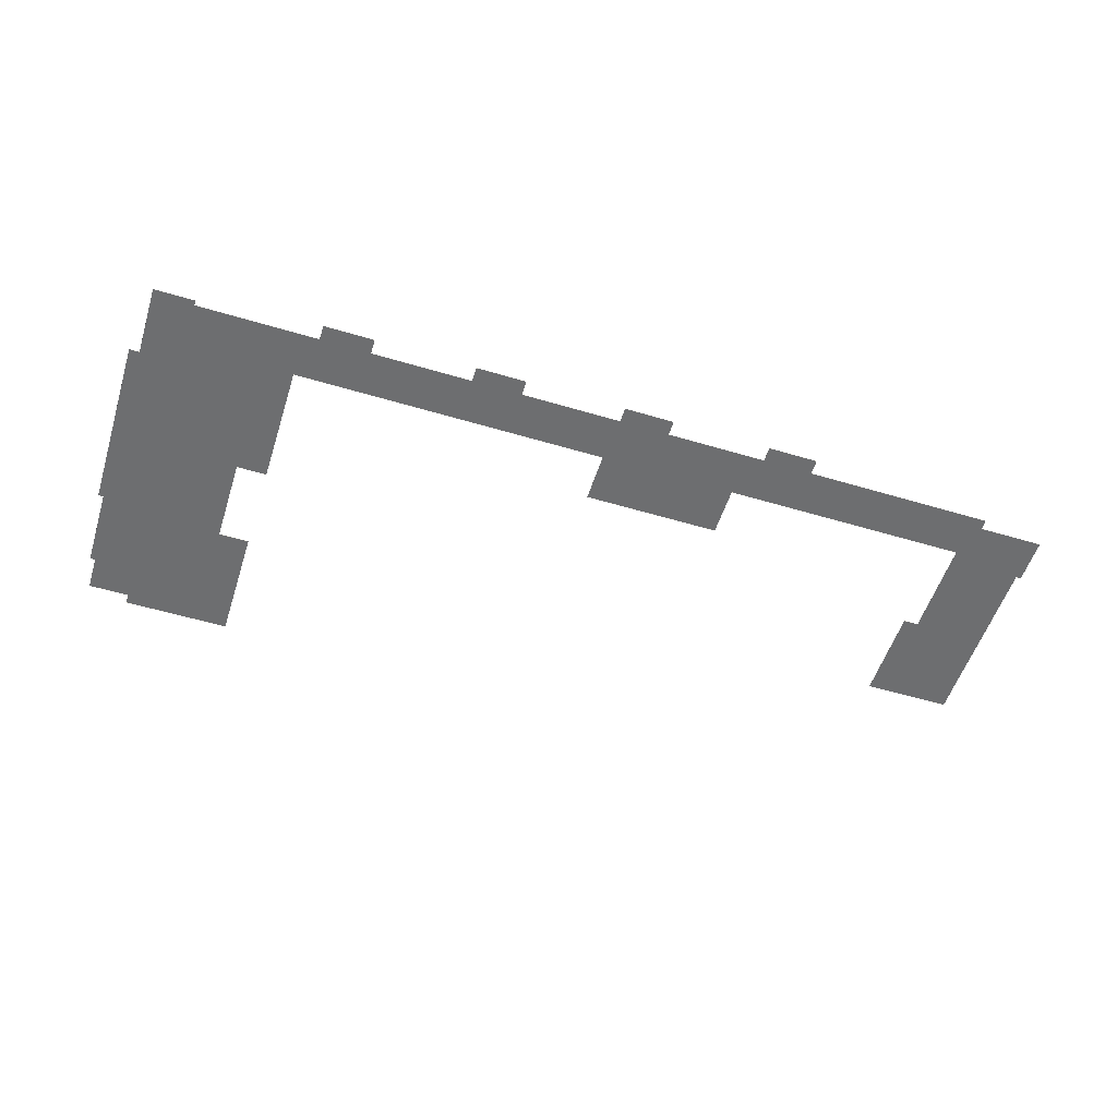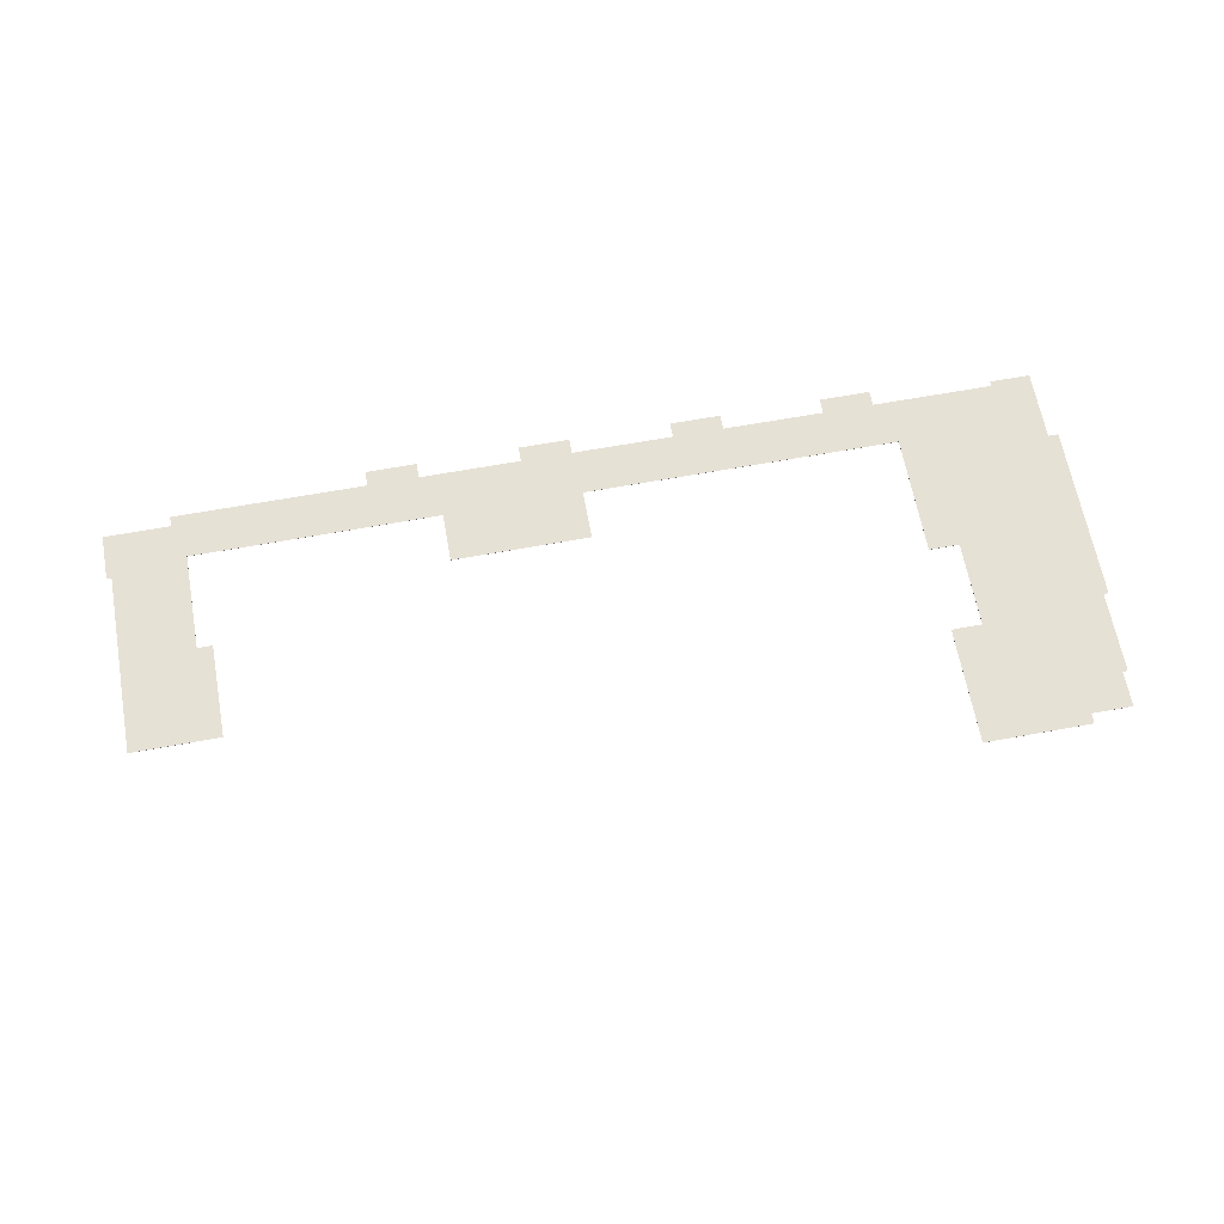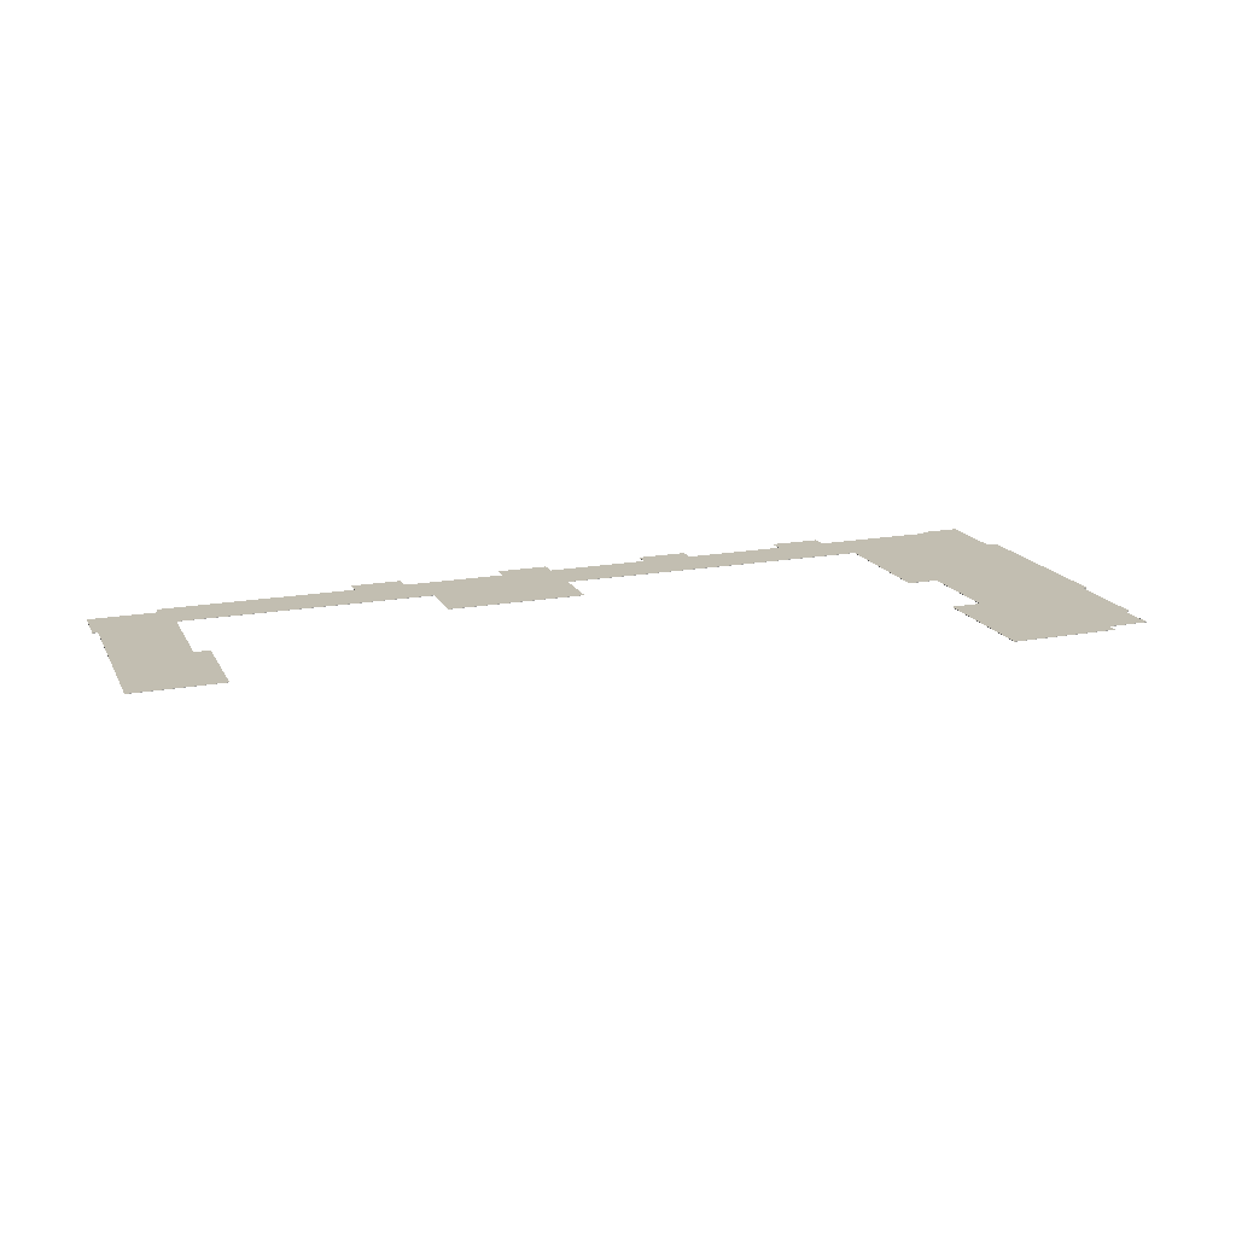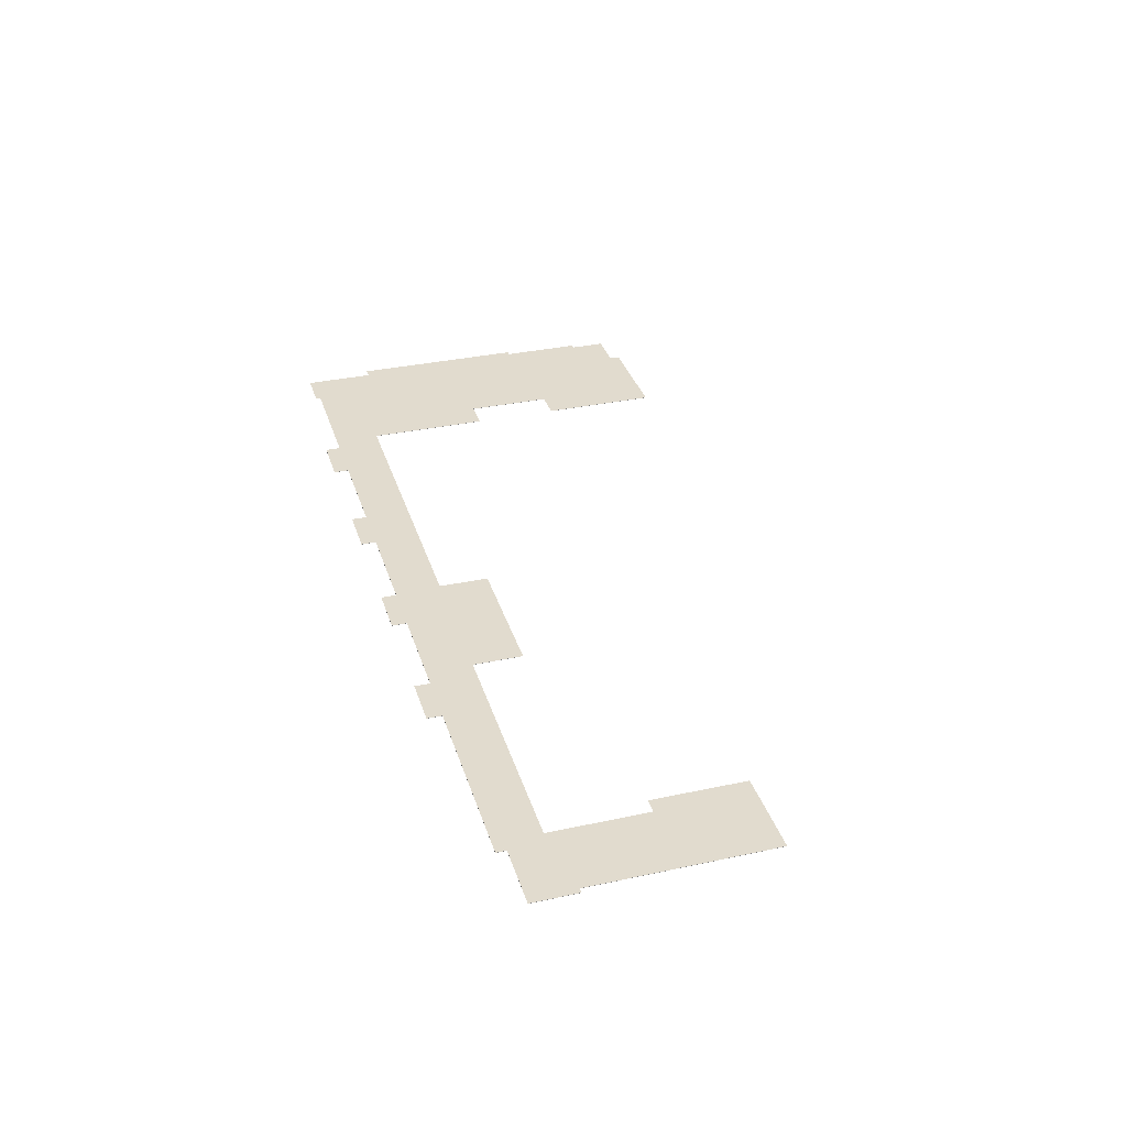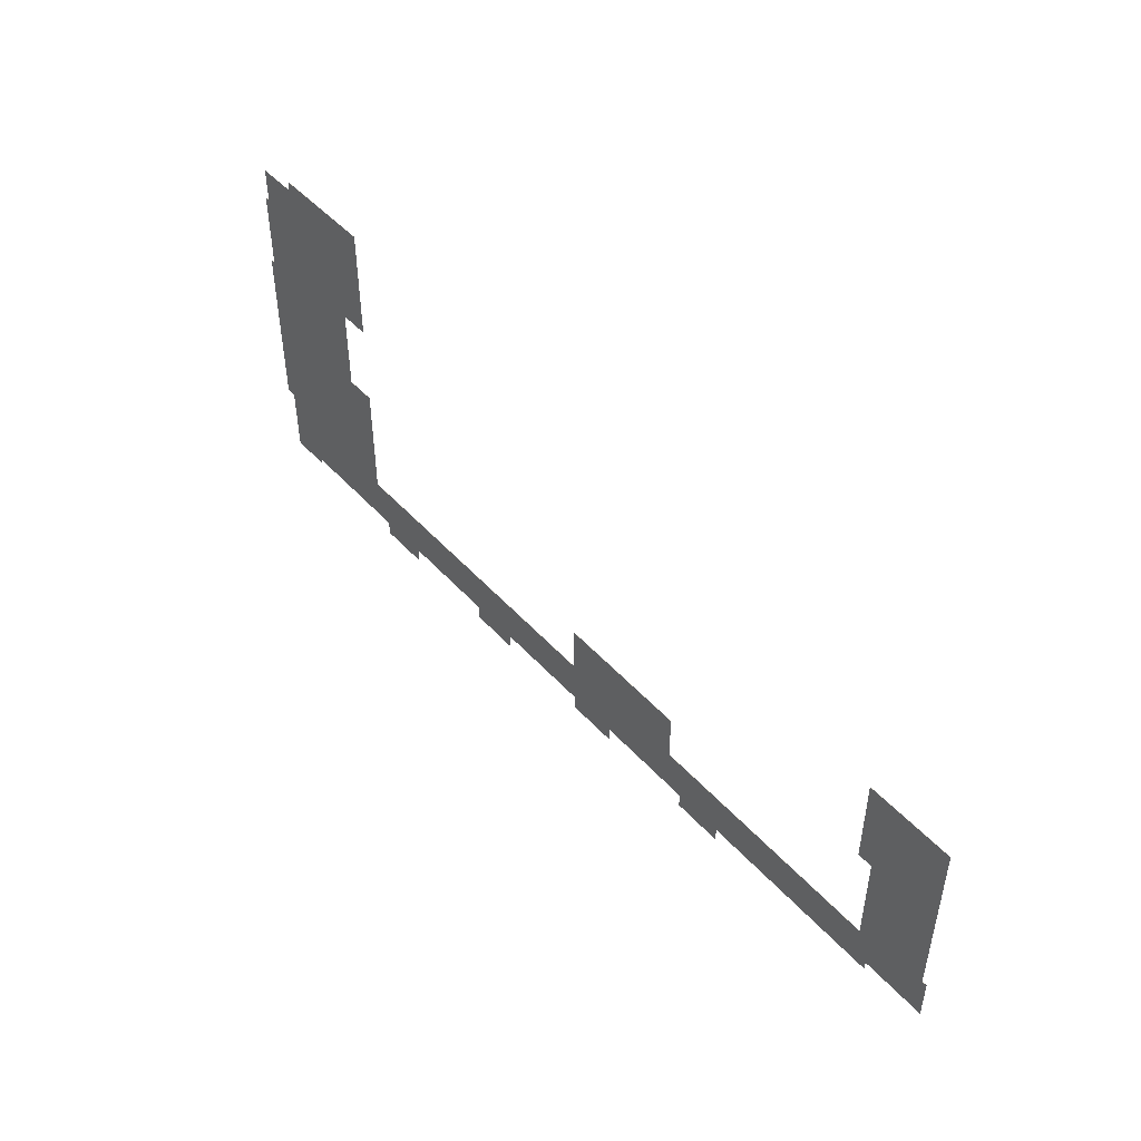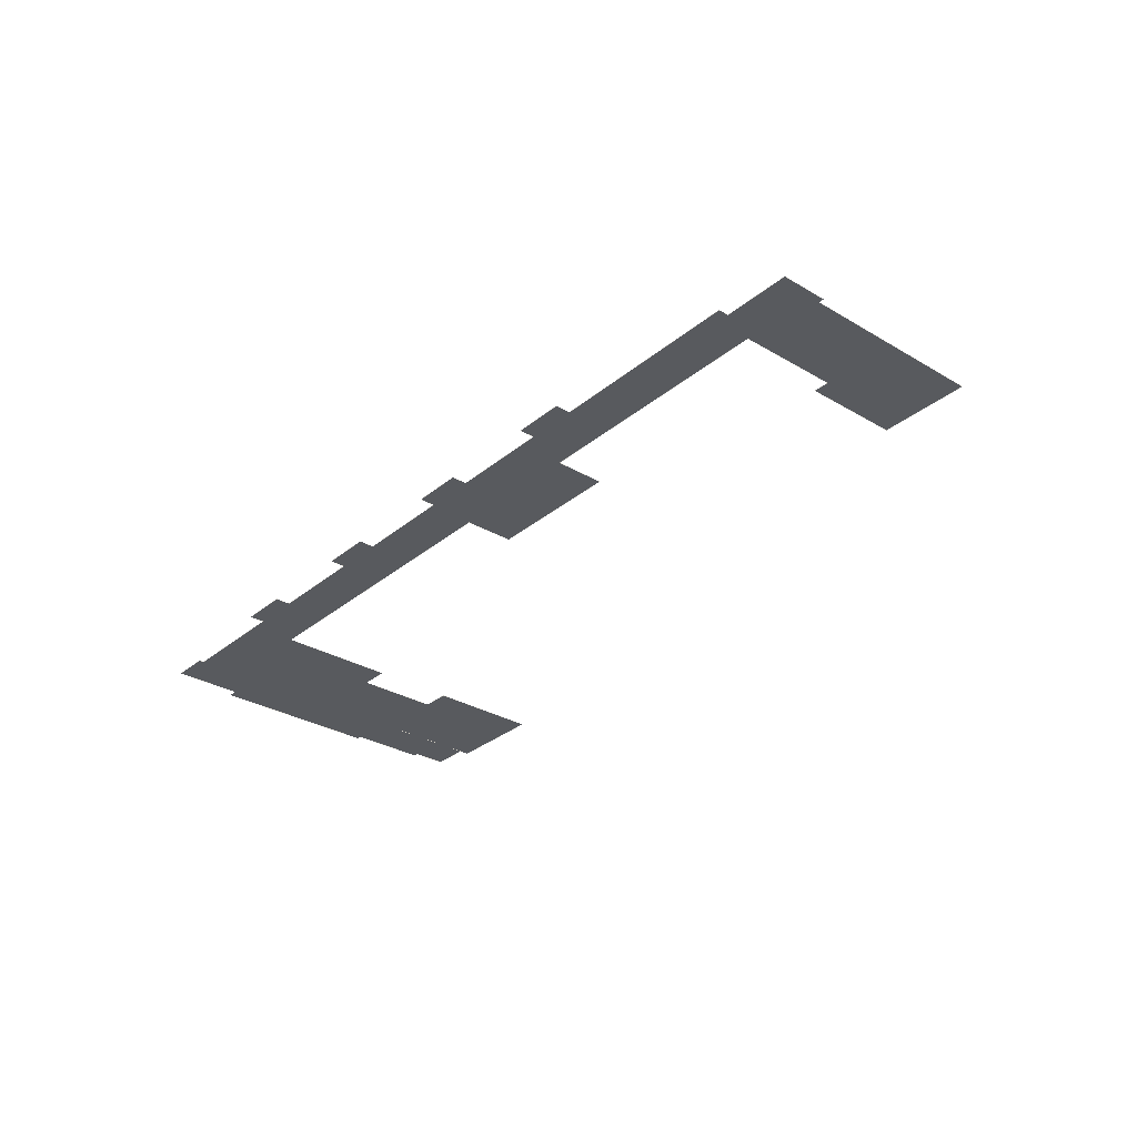
<metadata>
{"format":"obj","ext":"obj","renderer":"f3d","projection":"perspective","resolution":1024,"background":"white","views":[{"elev":-54.3,"azim":162.4,"up":"+Y"},{"elev":64.7,"azim":-10.4,"up":"+Y"},{"elev":17.1,"azim":-20.2,"up":"+Y"},{"elev":33.8,"azim":-106.3,"up":"+Y"},{"elev":47.8,"azim":-129.7,"up":"+Z"},{"elev":-30.6,"azim":-130.3,"up":"+Y"}]}
</metadata>
<code>
o Plane222
v 1.264 1.215 0.2439
v 1.54 1.215 0.2439
v 1.54 1.215 -0.06936
v 1.264 1.215 -0.06936
v 1.54 1.215 -0.5115
v 1.264 1.215 -0.5115
v 1.153 1.215 -0.5115
v 1.153 1.215 -0.06936
v 1.54 1.215 -0.6774
v 1.264 1.215 -0.6774
v 1.153 1.215 -0.6774
v 1.706 1.215 0.207
v 1.687 1.215 -0.4378
v 1.687 1.215 -0.5115
v 1.687 1.215 -0.6774
v 1.687 1.215 -0.6958
v 1.54 1.215 -0.6958
v 1.724 1.215 0.207
v 1.724 1.215 -0.4378
v 1.264 1.215 0.6676
v 1.54 1.215 0.6676
v 1.153 1.215 0.2439
v 1.153 1.215 0.6676
v 1.54 1.215 0.5018
v 1.687 1.215 0.5018
v 1.706 1.215 0.5018
v 1.54 1.215 0.6308
v 1.687 1.215 0.6308
v 1.098 1.215 -0.6774
v 1.098 1.215 -0.5115
v 0.9135 1.215 -0.6774
v 0.9135 1.215 -0.5115
v 0.545 1.215 -0.6774
v 0.545 1.215 -0.5115
v 0.3607 1.215 -0.6774
v 0.3607 1.215 -0.5115
v -0.007755 1.215 -0.6774
v 0.0033 1.215 -0.5115
v -0.192 1.215 -0.6774
v -0.4978 1.215 -0.5115
v -0.5605 1.215 -0.6774
v -0.5605 1.215 -0.5115
v -0.7447 1.215 -0.6774
v -0.7447 1.215 -0.5115
v -1.445 1.215 -0.6774
v -1.445 1.215 -0.6405
v -1.401 1.215 -0.5115
v -1.684 1.215 -0.6405
v -1.684 1.215 -0.5115
v -1.684 1.215 -0.4747
v -1.666 1.215 -0.4747
v -1.401 1.215 -0.4747
v -1.666 1.215 -0.1541
v -1.401 1.215 -0.1541
v -1.666 1.215 0.1886
v -1.401 1.215 0.1886
v -1.345 1.215 0.1886
v -1.345 1.215 -0.1541
v 1.098 1.215 -0.7326
v 0.9135 1.215 -0.7326
v -0.007755 1.215 -0.7326
v -0.192 1.215 -0.7326
v -0.5605 1.215 -0.7326
v -0.7447 1.215 -0.7326
v 0.545 1.215 -0.7326
v 0.3607 1.215 -0.7326
v -0.4978 1.215 -0.331
v 0.0033 1.215 -0.331
v 1.264 1.214 -0.06936
v 1.264 1.214 0.2439
v 1.153 1.214 0.2439
v 1.153 1.214 0.6676
v 1.264 1.214 0.6676
v 1.54 1.214 0.6676
v 1.54 1.214 0.2439
v 1.54 1.214 0.5018
v 1.54 1.214 0.6308
v 1.687 1.214 0.6308
v 1.687 1.214 0.5018
v 1.706 1.214 0.5018
v 1.706 1.214 0.207
v 1.724 1.214 0.207
v 1.724 1.214 -0.4378
v 1.687 1.214 -0.4378
v 1.687 1.214 -0.5115
v 1.687 1.214 -0.6774
v 1.687 1.214 -0.6958
v 1.54 1.214 -0.6958
v 1.54 1.214 -0.6774
v 1.264 1.214 -0.6774
v 1.153 1.214 -0.6774
v 1.098 1.214 -0.6774
v 1.098 1.214 -0.7326
v 0.9135 1.214 -0.7326
v 0.9135 1.214 -0.6774
v 0.545 1.214 -0.6774
v 0.545 1.214 -0.7326
v 0.3607 1.214 -0.7326
v 0.3607 1.214 -0.6774
v -0.007755 1.214 -0.6774
v -0.007755 1.214 -0.7326
v -0.192 1.214 -0.7326
v -0.192 1.214 -0.6774
v -0.5605 1.214 -0.6774
v -0.5605 1.214 -0.7326
v -0.7447 1.214 -0.7326
v -0.7447 1.214 -0.6774
v -1.445 1.214 -0.6774
v -1.445 1.214 -0.6405
v -1.684 1.214 -0.6405
v -1.684 1.214 -0.5115
v -1.684 1.214 -0.4747
v -1.666 1.214 -0.4747
v -1.666 1.214 -0.1541
v -1.666 1.214 0.1886
v -1.401 1.214 0.1886
v -1.345 1.214 0.1886
v -1.345 1.214 -0.1541
v -1.401 1.214 -0.1541
v -1.401 1.214 -0.4747
v -1.401 1.214 -0.5115
v -0.7447 1.214 -0.5115
v -0.5605 1.214 -0.5115
v -0.4978 1.214 -0.5115
v -0.4978 1.214 -0.331
v 0.0033 1.214 -0.331
v 0.0033 1.214 -0.5115
v 0.3607 1.214 -0.5115
v 0.545 1.214 -0.5115
v 0.9135 1.214 -0.5115
v 1.098 1.214 -0.5115
v 1.153 1.214 -0.5115
v 1.153 1.214 -0.06936
f 4 3 5 6
f 4 6 7 8
f 6 5 9 10
f 7 6 10 11
f 3 2 12 13
f 5 3 13 14
f 9 5 14 15
f 9 15 16 17
f 13 12 18 19
f 2 1 20 21
f 20 1 22 23
f 12 2 24 25
f 12 25 26
f 25 24 27 28
f 7 11 29 30
f 30 29 31 32
f 32 31 33 34
f 34 33 35 36
f 36 35 37 38
f 38 37 39 40
f 40 39 41 42
f 42 41 43 44
f 44 43 45 46
f 44 46 47
f 47 46 48 49
f 47 49 50 51
f 47 51 52
f 52 51 53 54
f 54 53 55 56
f 54 56 57 58
f 31 29 59 60
f 39 37 61 62
f 43 41 63 64
f 35 33 65 66
f 38 40 67 68
f 69 70 1 4
f 70 71 22 1
f 71 72 23 22
f 72 73 20 23
f 73 74 21 20
f 74 75 2 21
f 75 76 24 2
f 76 77 27 24
f 77 78 28 27
f 78 79 25 28
f 79 80 26 25
f 80 81 12 26
f 81 82 18 12
f 82 83 19 18
f 83 84 13 19
f 84 85 14 13
f 85 86 15 14
f 86 87 16 15
f 87 88 17 16
f 88 89 9 17
f 89 90 10 9
f 90 91 11 10
f 91 92 29 11
f 92 93 59 29
f 93 94 60 59
f 94 95 31 60
f 95 96 33 31
f 96 97 65 33
f 97 98 66 65
f 98 99 35 66
f 99 100 37 35
f 100 101 61 37
f 101 102 62 61
f 102 103 39 62
f 103 104 41 39
f 104 105 63 41
f 105 106 64 63
f 106 107 43 64
f 107 108 45 43
f 108 109 46 45
f 109 110 48 46
f 110 111 49 48
f 111 112 50 49
f 112 113 51 50
f 113 114 53 51
f 114 115 55 53
f 115 116 56 55
f 116 117 57 56
f 117 118 58 57
f 118 119 54 58
f 119 120 52 54
f 120 121 47 52
f 121 122 44 47
f 122 123 42 44
f 123 124 40 42
f 124 125 67 40
f 125 126 68 67
f 126 127 38 68
f 127 128 36 38
f 128 129 34 36
f 129 130 32 34
f 130 131 30 32
f 131 132 7 30
f 132 133 8 7
f 133 69 4 8
f 1 2 3 4

</code>
